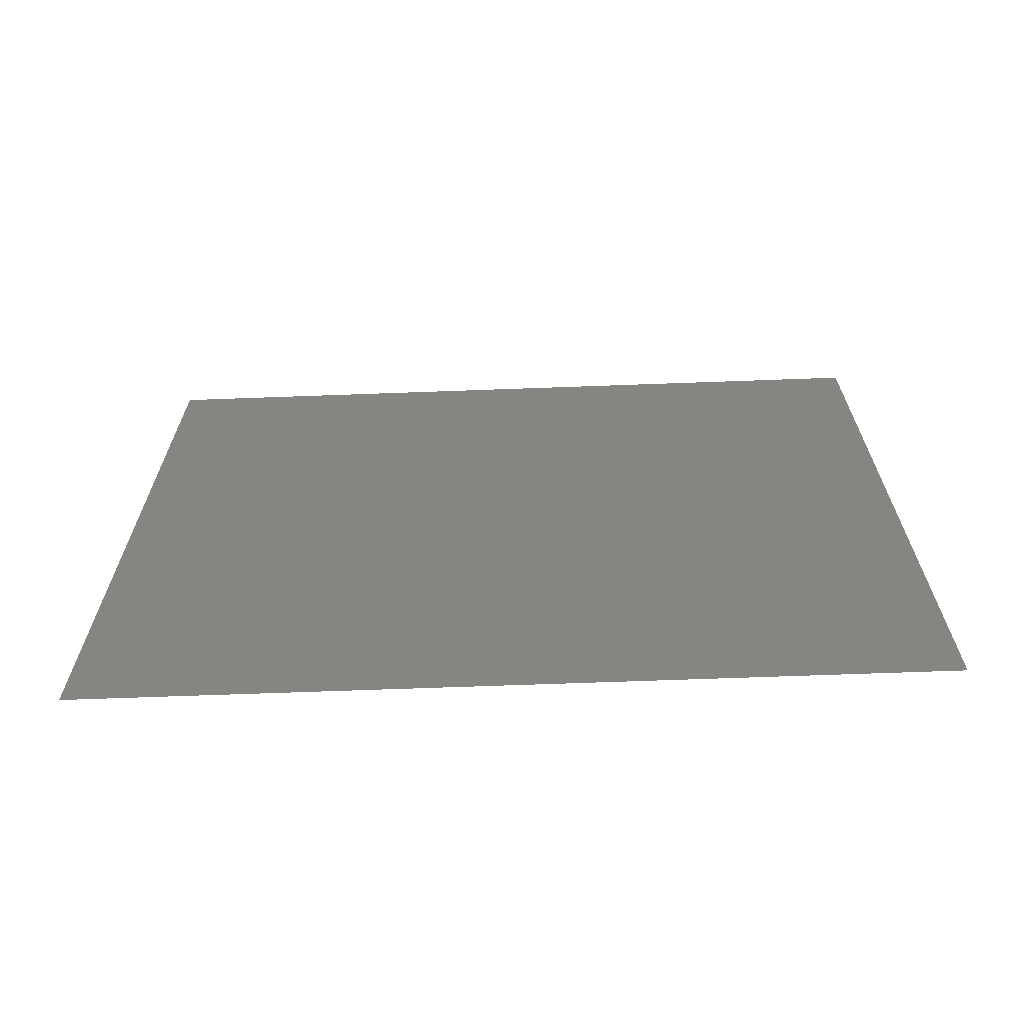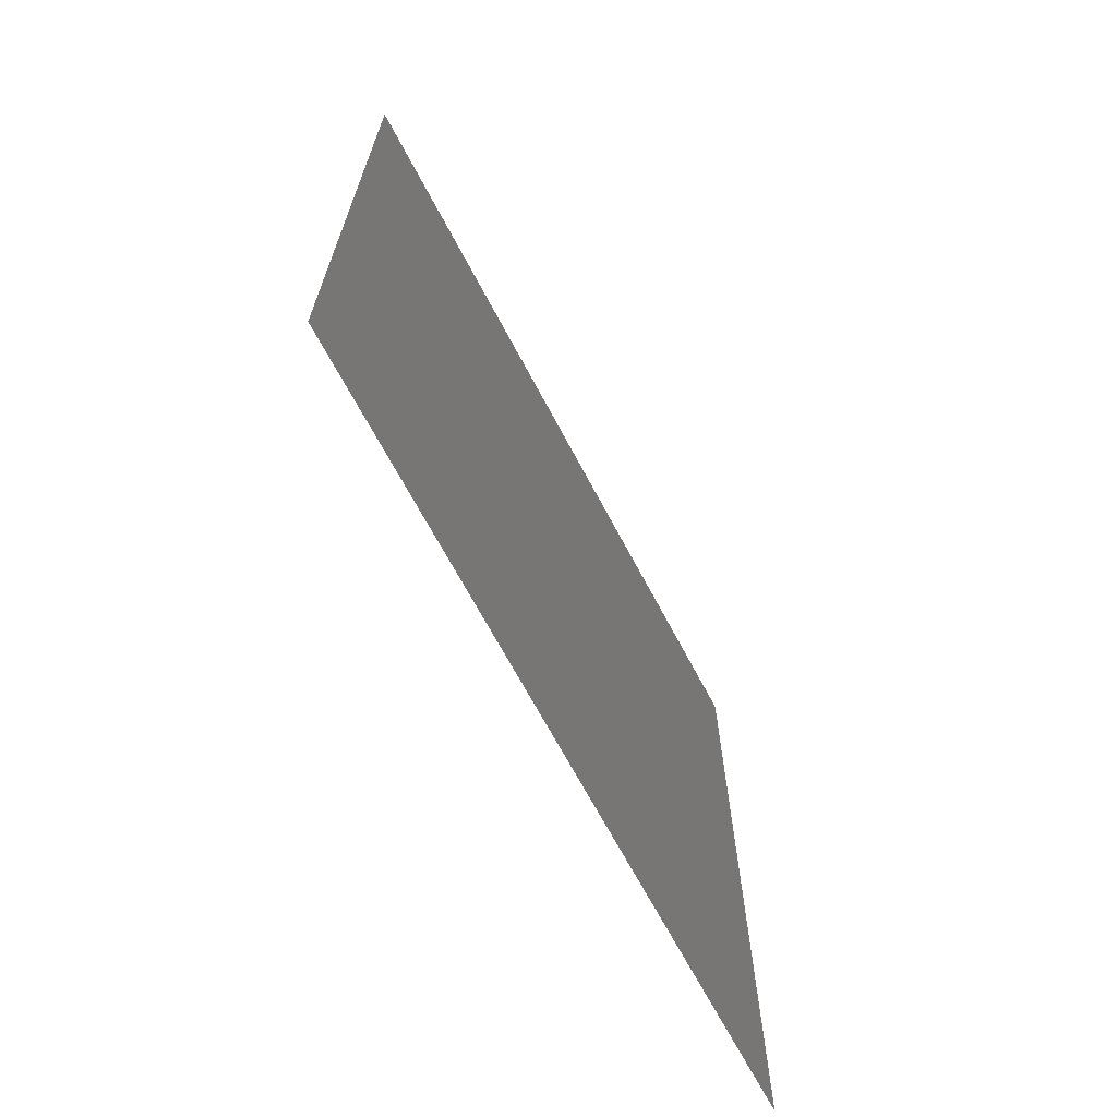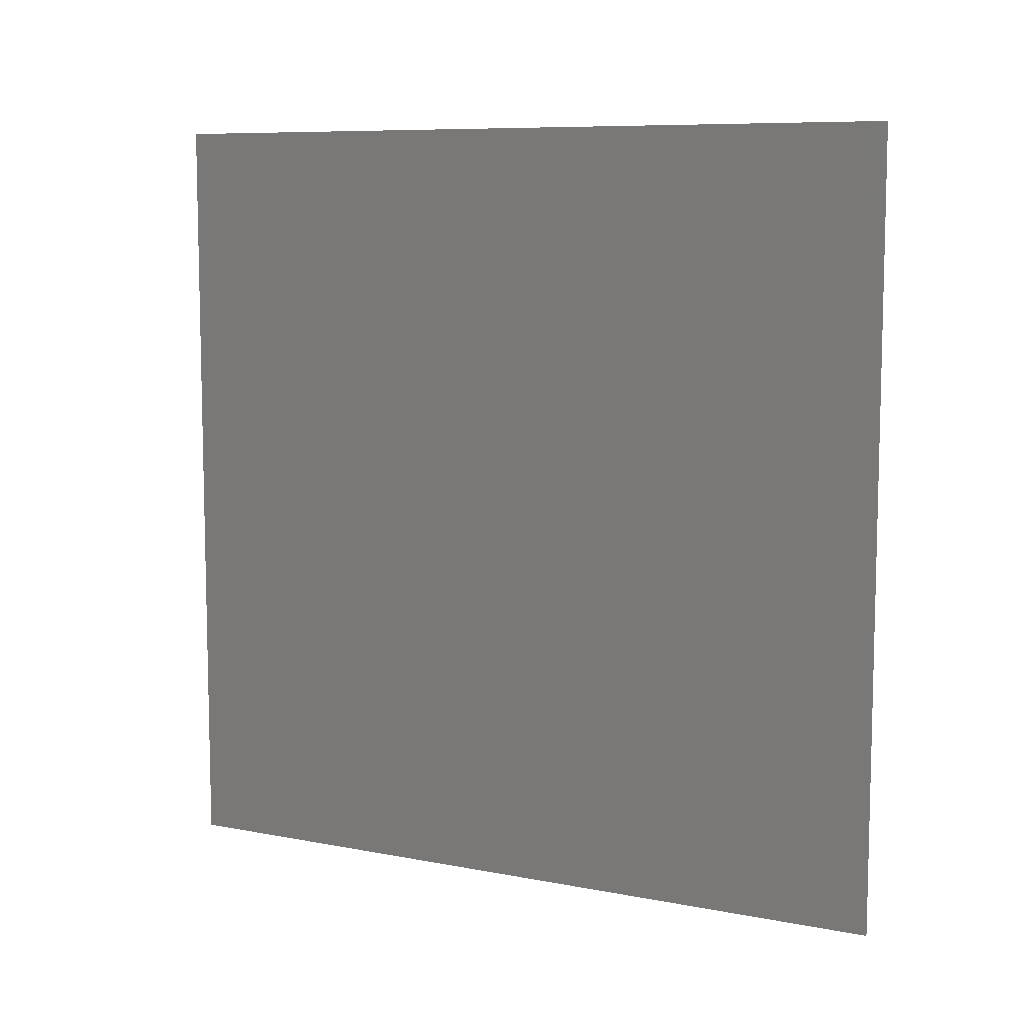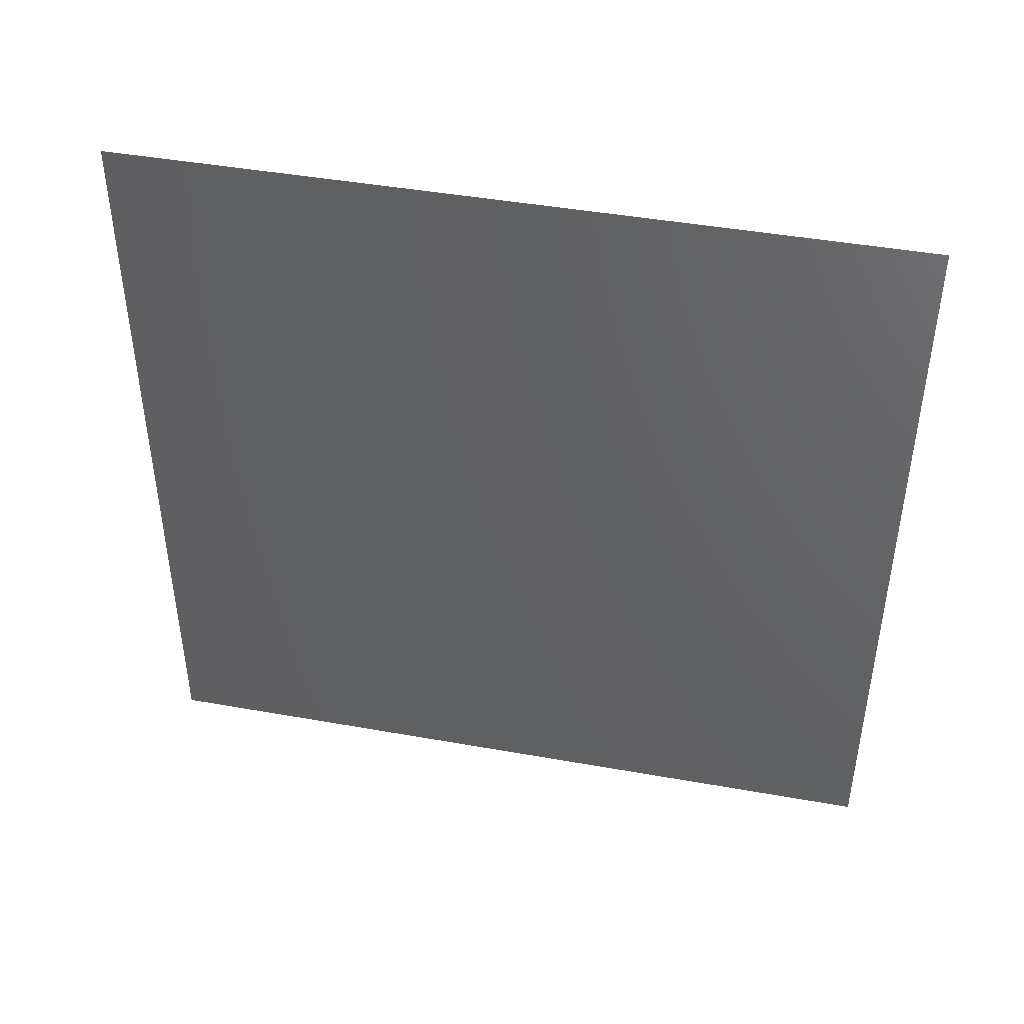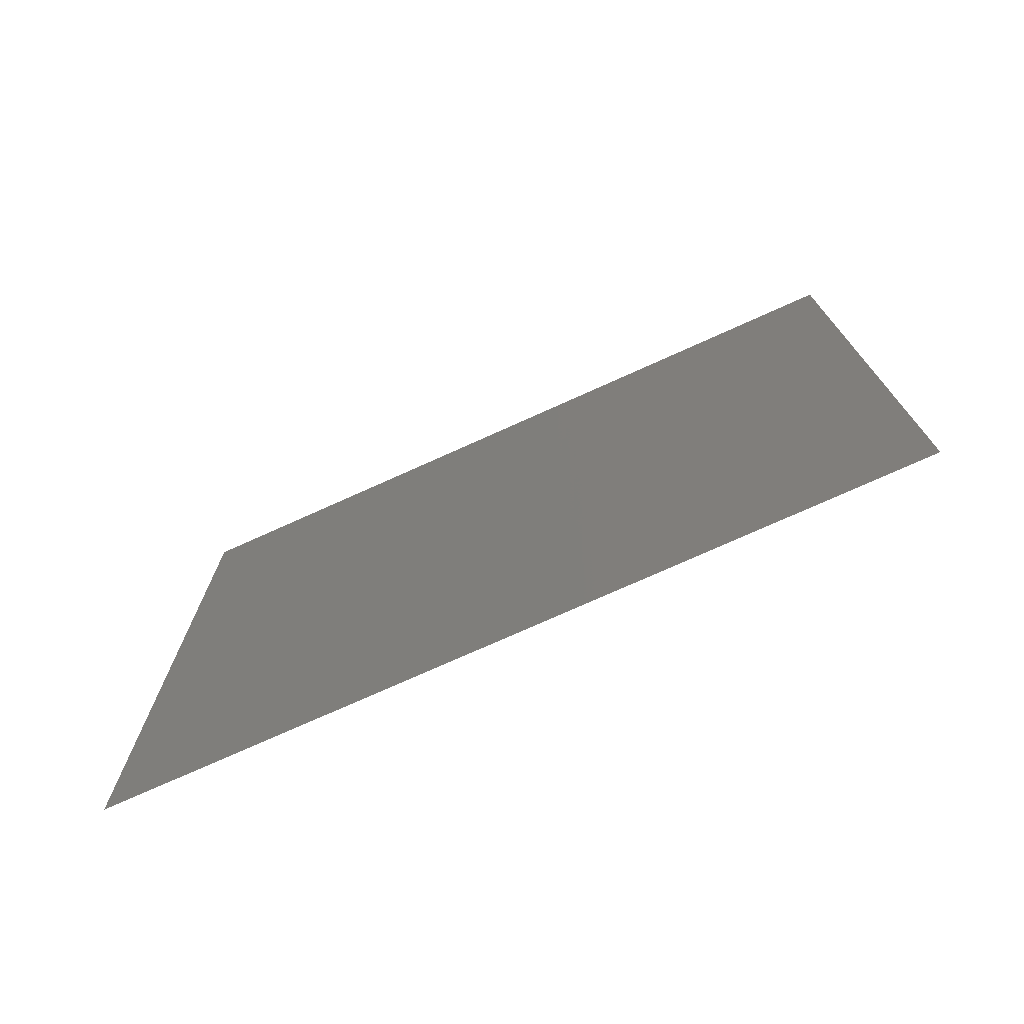
<metadata>
{"format":"stl","ext":"stl","renderer":"f3d","projection":"perspective","resolution":1024,"background":"white","views":[{"elev":-67.6,"azim":-87.9,"up":"+Y"},{"elev":-67.9,"azim":-152.1,"up":"+Y"},{"elev":8.5,"azim":-62.2,"up":"+Z"},{"elev":44.2,"azim":-78.2,"up":"+Y"},{"elev":-74.4,"azim":-65.7,"up":"+Z"}]}
</metadata>
<code>
# stl→obj: 38 verts, 54 faces
v 0 0 0
v 0 0 0.02
v 0 0.02 0
v 0 0 0.04
v 0 0.01761 0.02638
v 0 0 0.06
v 0 0 0.08
v 0 0.01845 0.06666
v 0 0 0.1
v 0 0.0194 0.085
v 0 0.02 0.1
v 0 0.04 0.1
v 0 0.06 0.1
v 0 0.05464 0.08169
v 0 0.08 0.1
v 0 0.1 0.1
v 0 0.1 0.08
v 0 0.1 0.02
v 0 0.1 0
v 0 0.08 0
v 0 0.1 0.04
v 0 0.08095 0.02953
v 0 0.1 0.06
v 0 0.08186 0.05035
v 0 0.08483 0.06806
v 0 0.04 0
v 0 0.03204 0.0151
v 0 0.06 0
v 0 0.04767 0.01431
v 0 0.06278 0.02171
v 0 0.07428 0.08315
v 0 0.01864 0.04658
v 0 0.03619 0.07562
v 0 0.03645 0.05449
v 0 0.06767 0.06513
v 0 0.0597 0.04495
v 0 0.03966 0.03298
v 0 0.05069 0.06413
f 1 2 3
f 2 4 5
f 6 7 8
f 7 9 10
f 8 7 10
f 9 11 10
f 11 12 10
f 12 13 14
f 15 16 17
f 18 19 20
f 21 18 22
f 23 21 24
f 21 22 24
f 17 23 25
f 23 24 25
f 18 20 22
f 26 3 27
f 28 26 29
f 26 27 29
f 20 28 30
f 22 20 30
f 28 29 30
f 25 31 17
f 5 4 32
f 4 6 32
f 6 8 32
f 10 12 33
f 8 10 33
f 12 14 33
f 13 15 31
f 3 2 5
f 13 31 14
f 32 8 34
f 8 33 34
f 15 17 31
f 31 25 35
f 3 5 27
f 24 22 36
f 22 30 36
f 25 24 35
f 29 27 37
f 14 31 35
f 27 5 37
f 33 14 38
f 34 33 38
f 14 35 38
f 29 37 30
f 32 34 37
f 35 24 36
f 37 5 32
f 37 34 36
f 36 30 37
f 35 36 38
f 36 34 38

</code>
